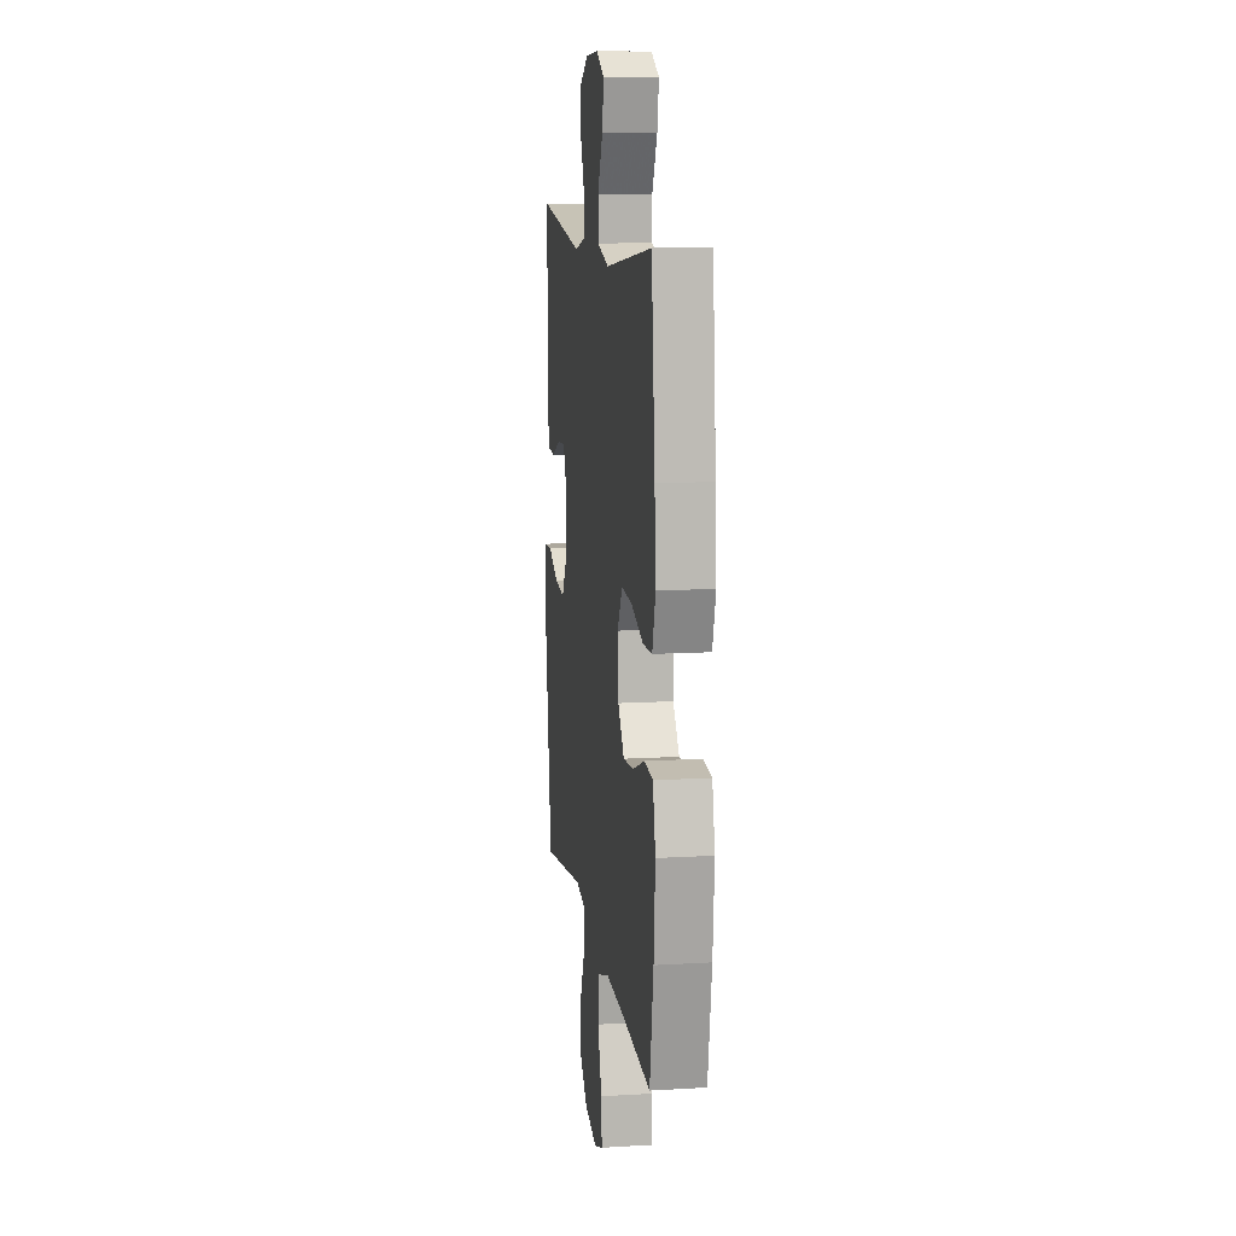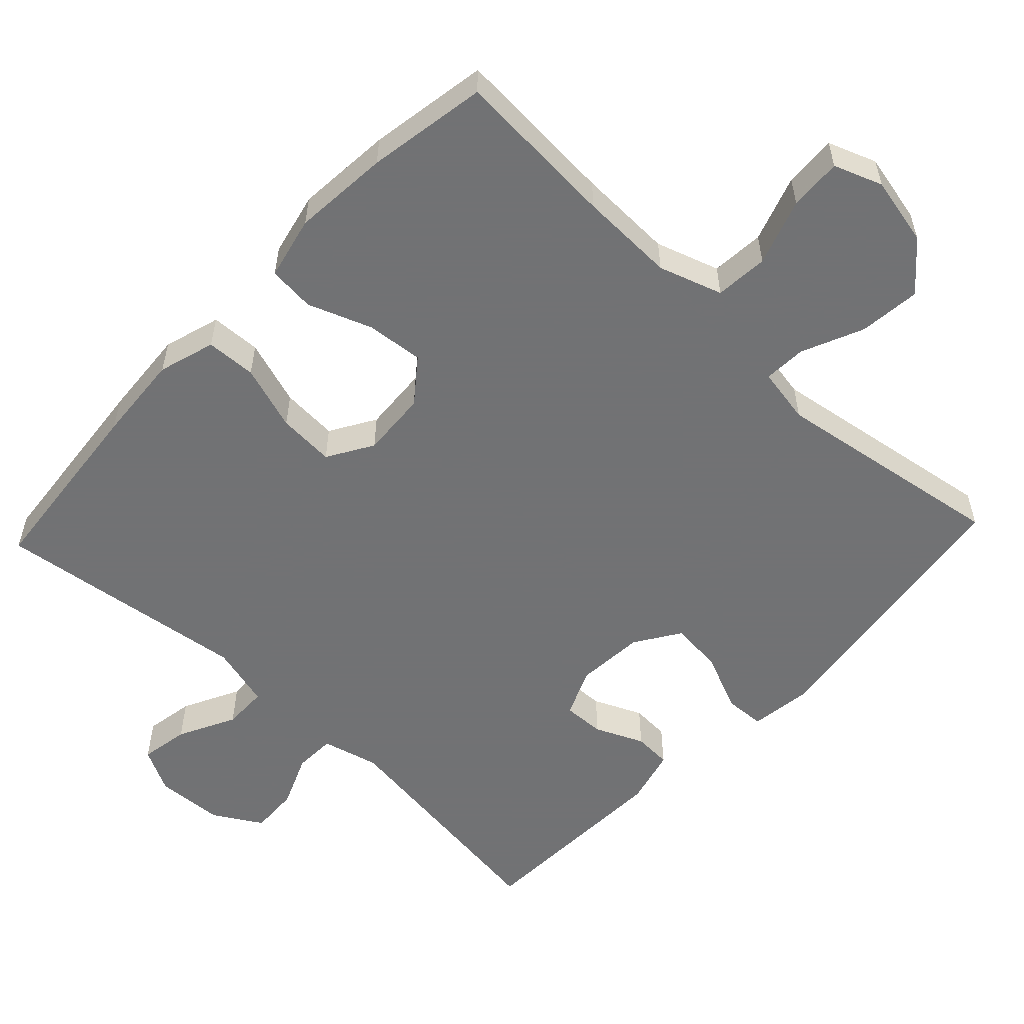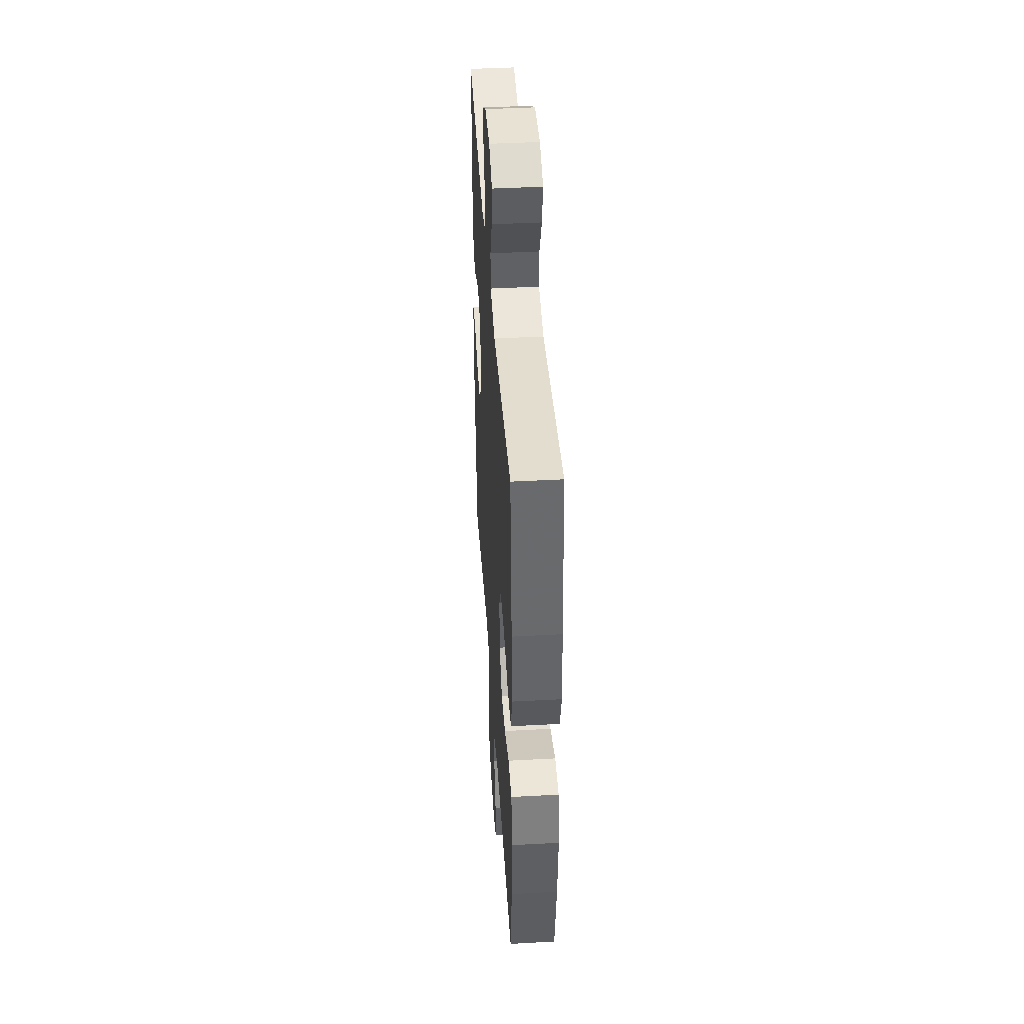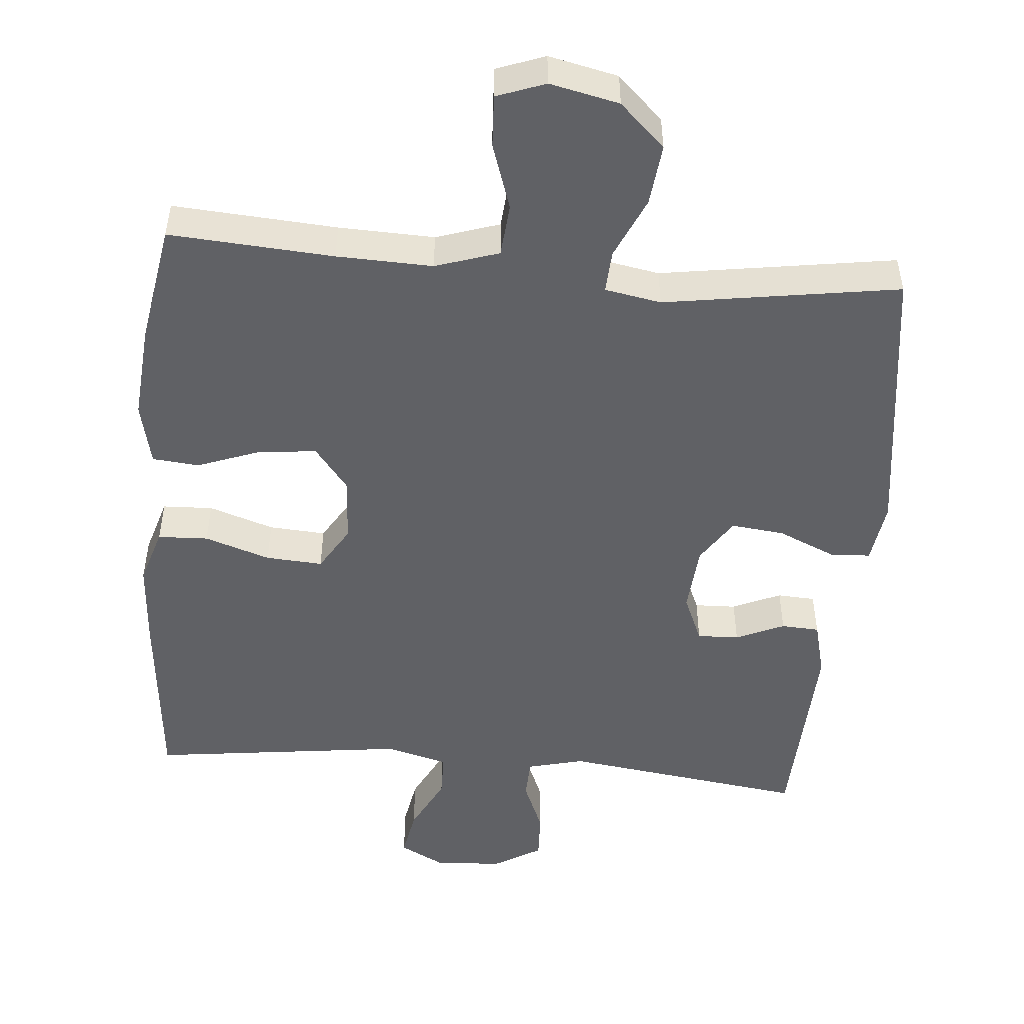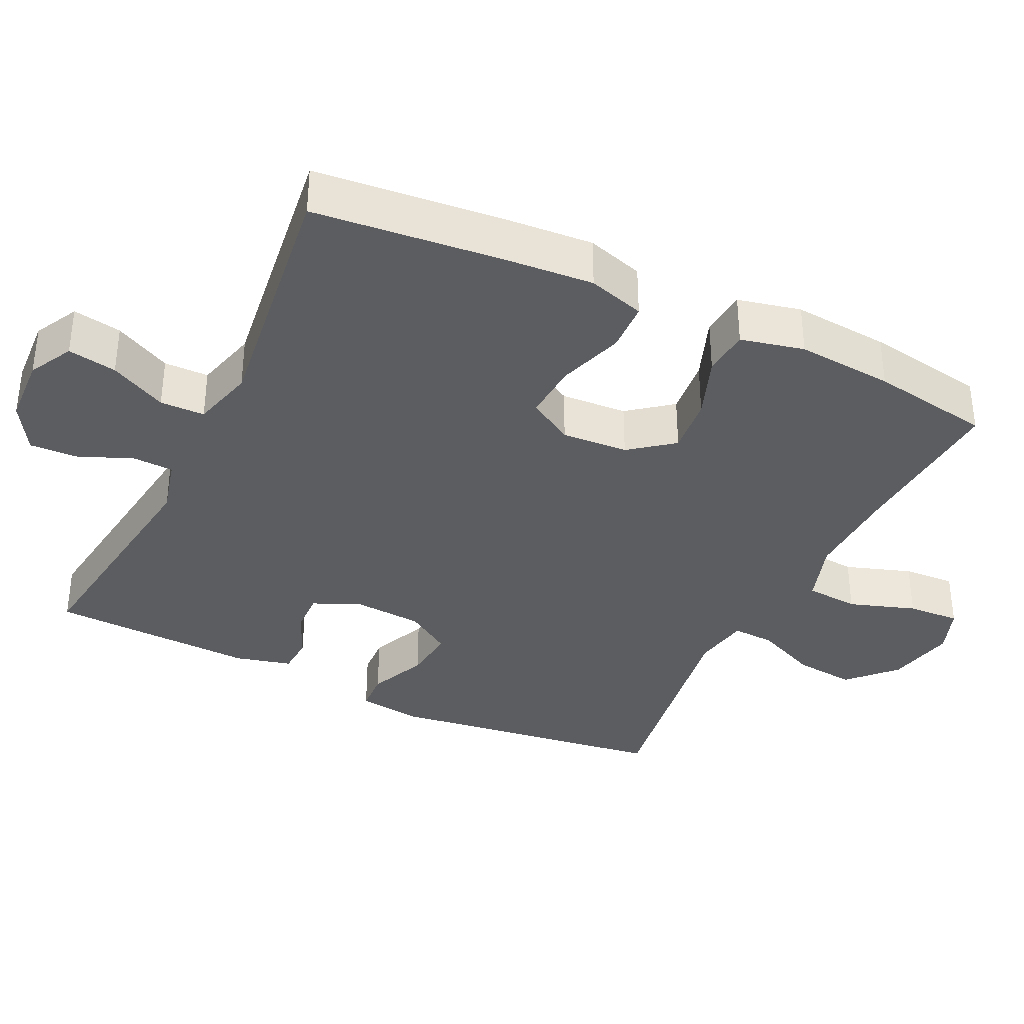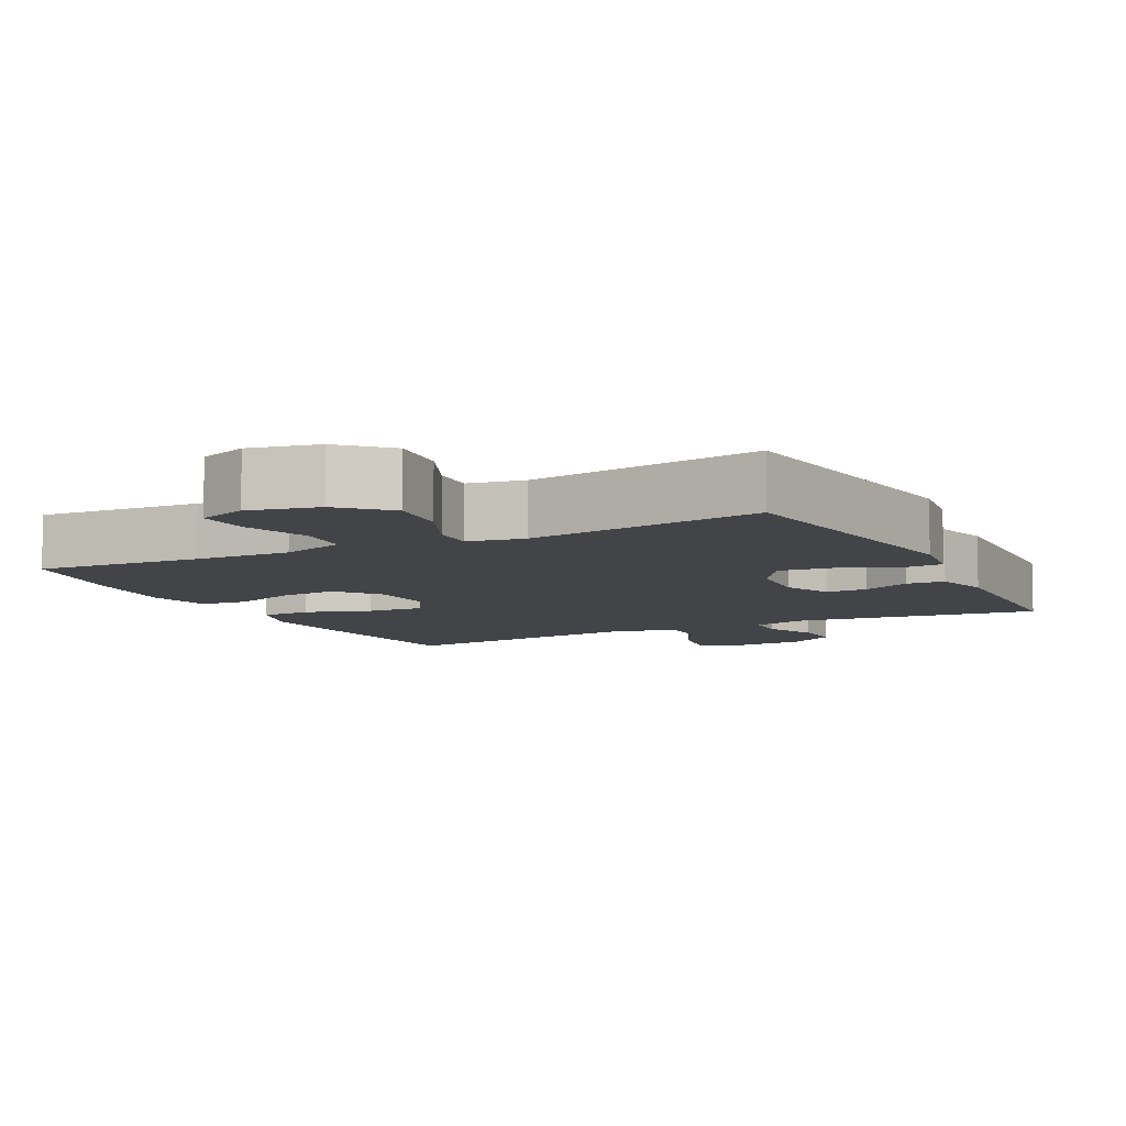
<metadata>
{"format":"obj","ext":"obj","renderer":"f3d","projection":"perspective","resolution":1024,"background":"white","views":[{"elev":11.7,"azim":81.8,"up":"+Z"},{"elev":-55.6,"azim":136.7,"up":"+Y"},{"elev":43.0,"azim":86.3,"up":"+Z"},{"elev":-49.8,"azim":174.9,"up":"+Y"},{"elev":-36.0,"azim":64.3,"up":"+Y"},{"elev":-8.1,"azim":-153.1,"up":"+Y"}]}
</metadata>
<code>
v -0.5 0.07 -0.5
v -0.554 0.07 -0.107
v -0.542 0.07 -0.02
v -0.486 0.07 -0.017
v -0.406 0.07 -0.052
v -0.332 0.07 -0.06
v -0.291 0.07 0.003
v -0.284 0.07 0.098
v -0.313 0.07 0.165
v -0.371 0.07 0.163
v -0.438 0.07 0.133
v -0.491 0.07 0.136
v -0.511 0.07 0.214
v -0.5 0.07 0.5
v -0.161 0.07 0.455
v -0.082 0.07 0.475
v -0.08 0.07 0.532
v -0.111 0.07 0.606
v -0.114 0.07 0.673
v -0.047 0.07 0.713
v 0.048 0.07 0.718
v 0.109 0.07 0.686
v 0.097 0.07 0.618
v 0.057 0.07 0.539
v 0.058 0.07 0.477
v 0.145 0.07 0.454
v 0.5 0.07 0.5
v 0.526 0.07 0.238
v 0.535 0.07 0.116
v 0.511 0.07 0.037
v 0.441 0.07 0.034
v 0.35 0.07 0.064
v 0.271 0.07 0.069
v 0.233 0.07 0.006
v 0.239 0.07 -0.086
v 0.286 0.07 -0.146
v 0.366 0.07 -0.138
v 0.454 0.07 -0.105
v 0.519 0.07 -0.111
v 0.539 0.07 -0.199
v 0.528 0.07 -0.333
v 0.5 0.07 -0.5
v 0.272 0.07 -0.485
v 0.139 0.07 -0.481
v 0.051 0.07 -0.51
v 0.045 0.07 -0.584
v 0.076 0.07 -0.676
v 0.08 0.07 -0.749
v 0.013 0.07 -0.774
v -0.083 0.07 -0.753
v -0.146 0.07 -0.693
v -0.137 0.07 -0.608
v -0.099 0.07 -0.522
v -0.096 0.07 -0.463
v -0.174 0.07 -0.449
v -0.5 0 -0.5
v -0.554 0 -0.107
v -0.542 0 -0.02
v -0.486 0 -0.017
v -0.406 0 -0.052
v -0.332 0 -0.06
v -0.291 0 0.003
v -0.284 0 0.098
v -0.313 0 0.165
v -0.371 0 0.163
v -0.438 0 0.133
v -0.491 0 0.136
v -0.511 0 0.214
v -0.5 0 0.5
v -0.161 0 0.455
v -0.082 0 0.475
v -0.08 0 0.532
v -0.111 0 0.606
v -0.114 0 0.673
v -0.047 0 0.713
v 0.048 0 0.718
v 0.109 0 0.686
v 0.097 0 0.618
v 0.057 0 0.539
v 0.058 0 0.477
v 0.145 0 0.454
v 0.5 0 0.5
v 0.526 0 0.238
v 0.535 0 0.116
v 0.511 0 0.037
v 0.441 0 0.034
v 0.35 0 0.064
v 0.271 0 0.069
v 0.233 0 0.006
v 0.239 0 -0.086
v 0.286 0 -0.146
v 0.366 0 -0.138
v 0.454 0 -0.105
v 0.519 0 -0.111
v 0.539 0 -0.199
v 0.528 0 -0.333
v 0.5 0 -0.5
v 0.272 0 -0.485
v 0.139 0 -0.481
v 0.051 0 -0.51
v 0.045 0 -0.584
v 0.076 0 -0.676
v 0.08 0 -0.749
v 0.013 0 -0.774
v -0.083 0 -0.753
v -0.146 0 -0.693
v -0.137 0 -0.608
v -0.099 0 -0.522
v -0.096 0 -0.463
v -0.174 0 -0.449
f 51 52 53
f 50 51 53
f 49 50 53
f 48 49 53
f 47 48 53
f 46 47 53
f 45 46 53 54
f 44 45 54
f 43 44 54 55
f 42 43 55
f 41 42 55
f 40 41 55
f 39 40 55
f 38 39 55
f 37 38 55
f 30 31 32
f 29 30 32
f 28 29 32
f 27 28 32
f 26 27 32
f 25 26 32 33
f 22 23 24
f 21 22 24
f 20 21 24
f 19 20 24
f 18 19 24
f 17 18 24
f 16 17 24 25
f 25 33 34
f 16 25 34
f 15 16 34
f 13 14 15
f 12 13 15
f 11 12 15
f 10 11 15
f 3 4 5
f 2 3 5
f 1 2 5
f 55 1 5
f 55 5 6
f 36 37 55
f 55 6 7
f 36 55 7
f 35 36 7
f 34 35 7 8
f 15 34 8 9
f 9 10 15
f 108 107 106
f 108 106 105
f 108 105 104
f 108 104 103
f 108 103 102
f 108 102 101
f 109 108 101 100
f 109 100 99
f 110 109 99 98
f 110 98 97
f 110 97 96
f 110 96 95
f 110 95 94
f 110 94 93
f 110 93 92
f 87 86 85
f 87 85 84
f 87 84 83
f 87 83 82
f 87 82 81
f 88 87 81 80
f 79 78 77
f 79 77 76
f 79 76 75
f 79 75 74
f 79 74 73
f 79 73 72
f 80 79 72 71
f 89 88 80
f 89 80 71
f 89 71 70
f 70 69 68
f 70 68 67
f 70 67 66
f 70 66 65
f 60 59 58
f 60 58 57
f 60 57 56
f 60 56 110
f 61 60 110
f 110 92 91
f 62 61 110
f 62 110 91
f 62 91 90
f 63 62 90 89
f 64 63 89 70
f 70 65 64
f 1 56 57 2
f 2 57 58 3
f 3 58 59 4
f 4 59 60 5
f 5 60 61 6
f 6 61 62 7
f 7 62 63 8
f 8 63 64 9
f 9 64 65 10
f 10 65 66 11
f 11 66 67 12
f 12 67 68 13
f 13 68 69 14
f 14 69 70 15
f 15 70 71 16
f 16 71 72 17
f 17 72 73 18
f 18 73 74 19
f 19 74 75 20
f 20 75 76 21
f 21 76 77 22
f 22 77 78 23
f 23 78 79 24
f 24 79 80 25
f 25 80 81 26
f 26 81 82 27
f 27 82 83 28
f 28 83 84 29
f 29 84 85 30
f 30 85 86 31
f 31 86 87 32
f 32 87 88 33
f 33 88 89 34
f 34 89 90 35
f 35 90 91 36
f 36 91 92 37
f 37 92 93 38
f 38 93 94 39
f 39 94 95 40
f 40 95 96 41
f 41 96 97 42
f 42 97 98 43
f 43 98 99 44
f 44 99 100 45
f 45 100 101 46
f 46 101 102 47
f 47 102 103 48
f 48 103 104 49
f 49 104 105 50
f 50 105 106 51
f 51 106 107 52
f 52 107 108 53
f 53 108 109 54
f 54 109 110 55
f 55 110 56 1

</code>
